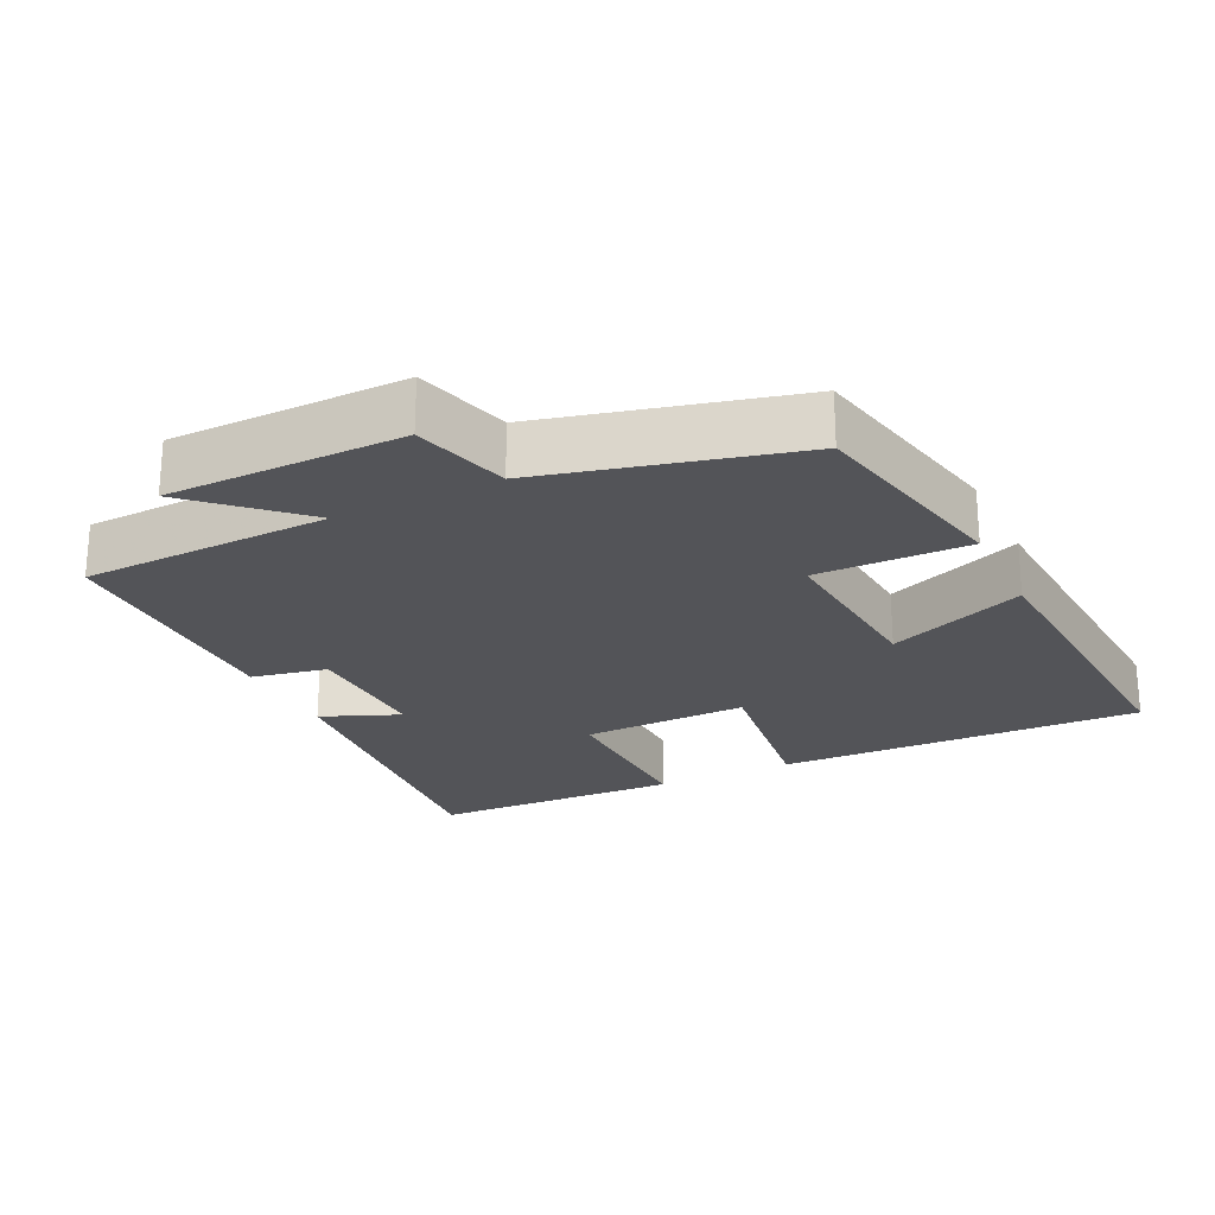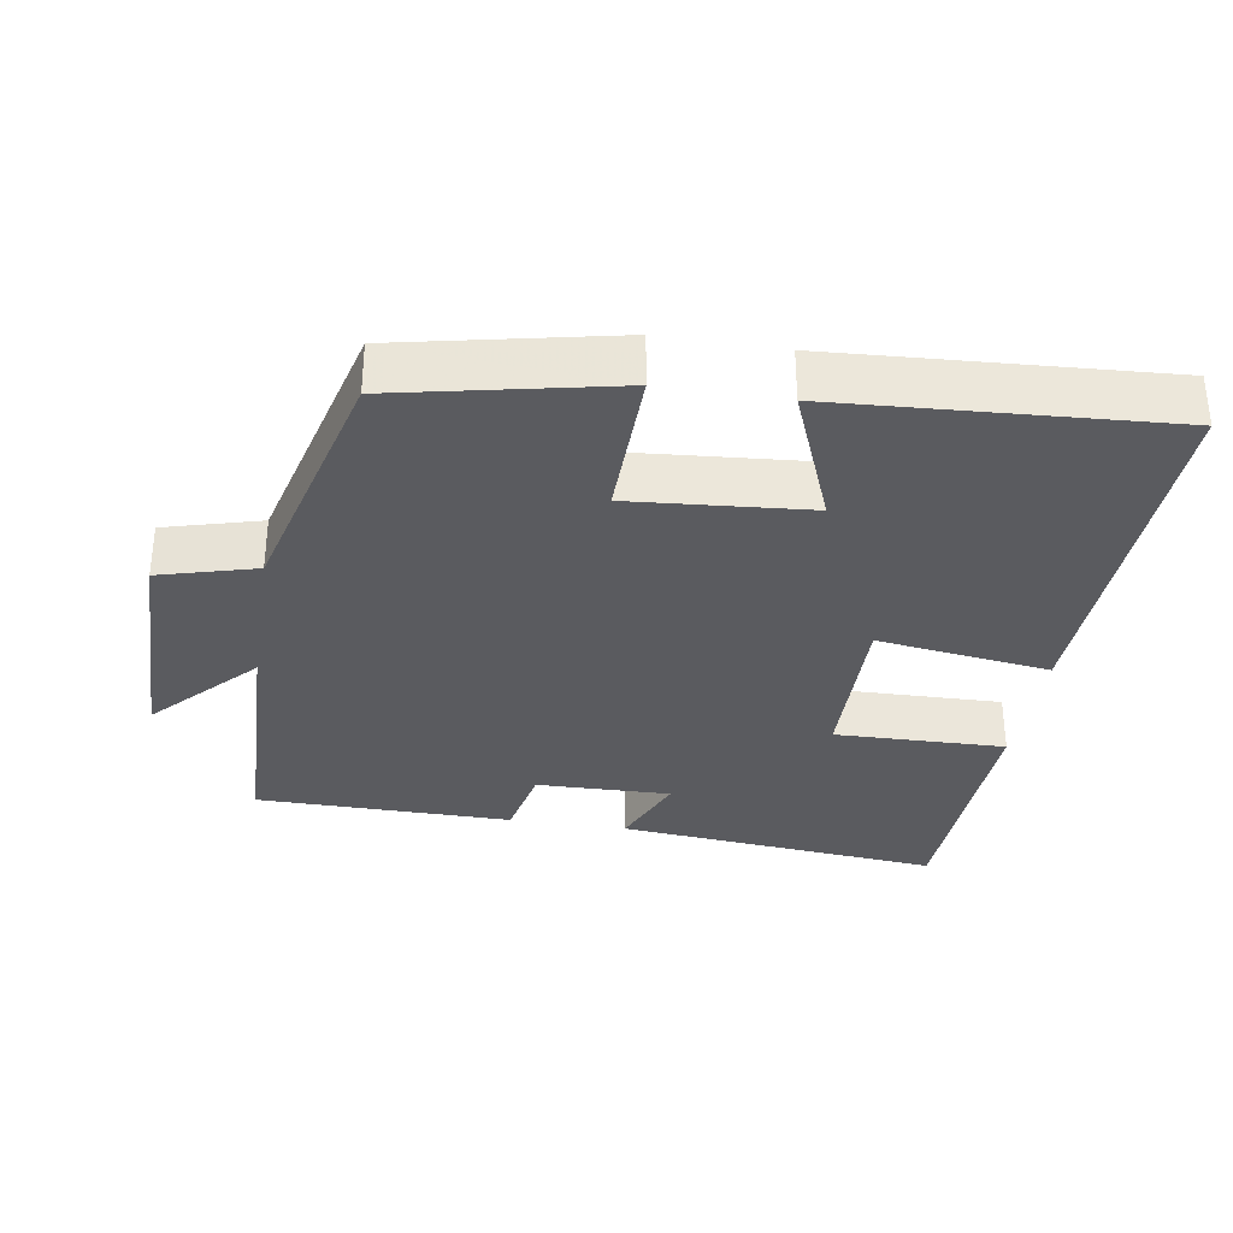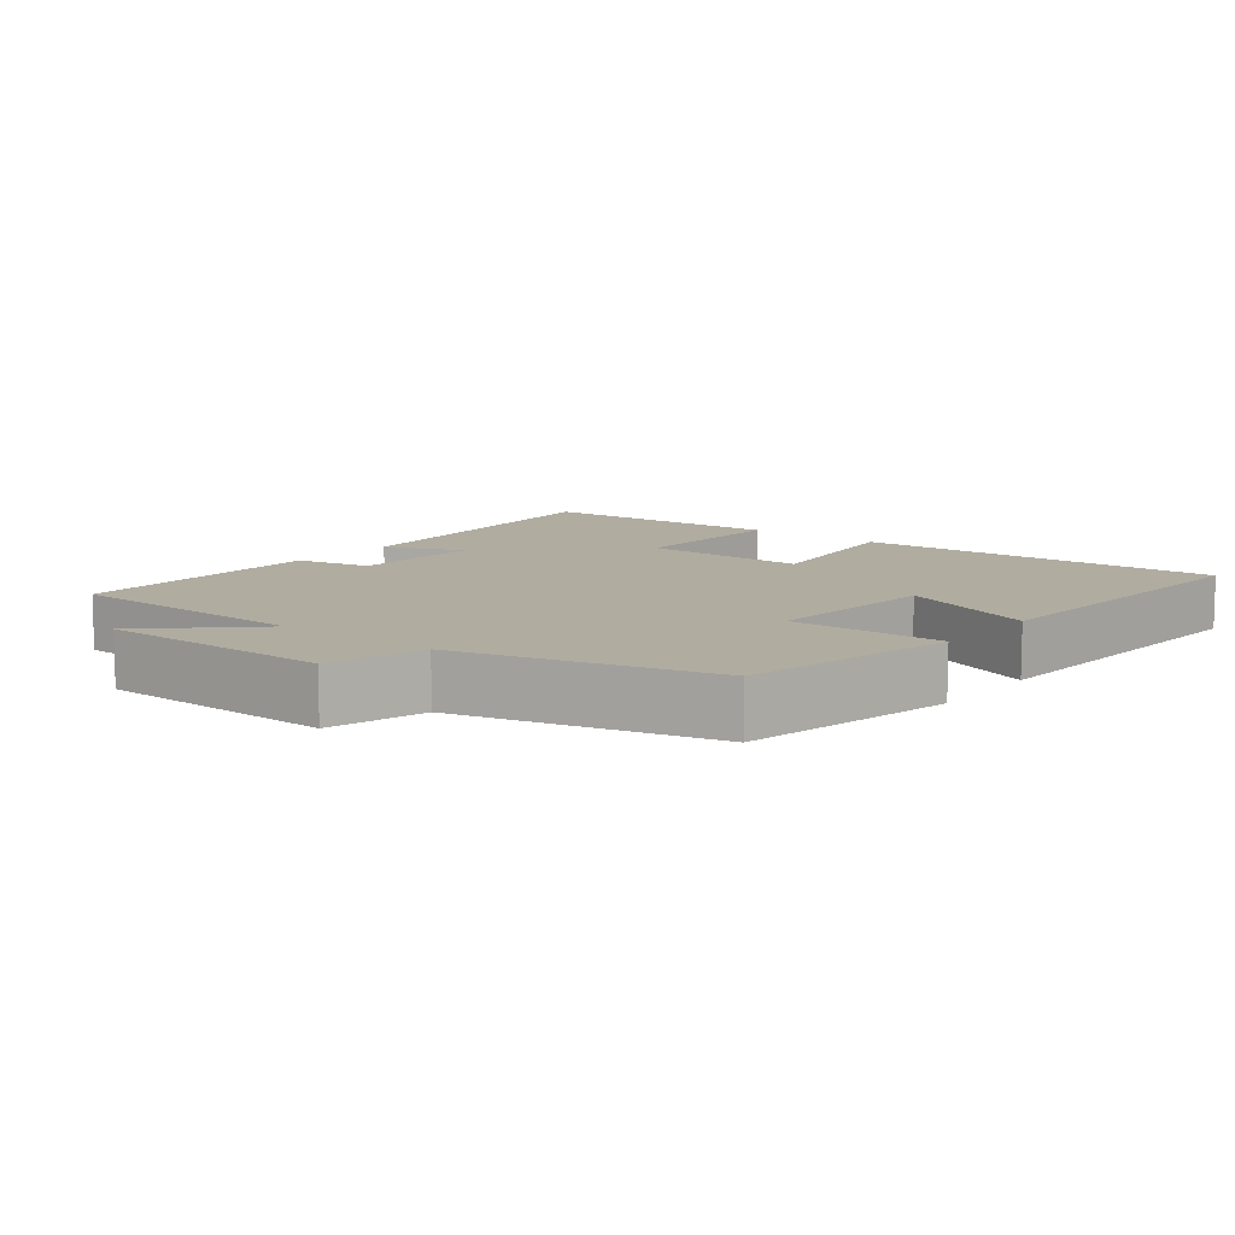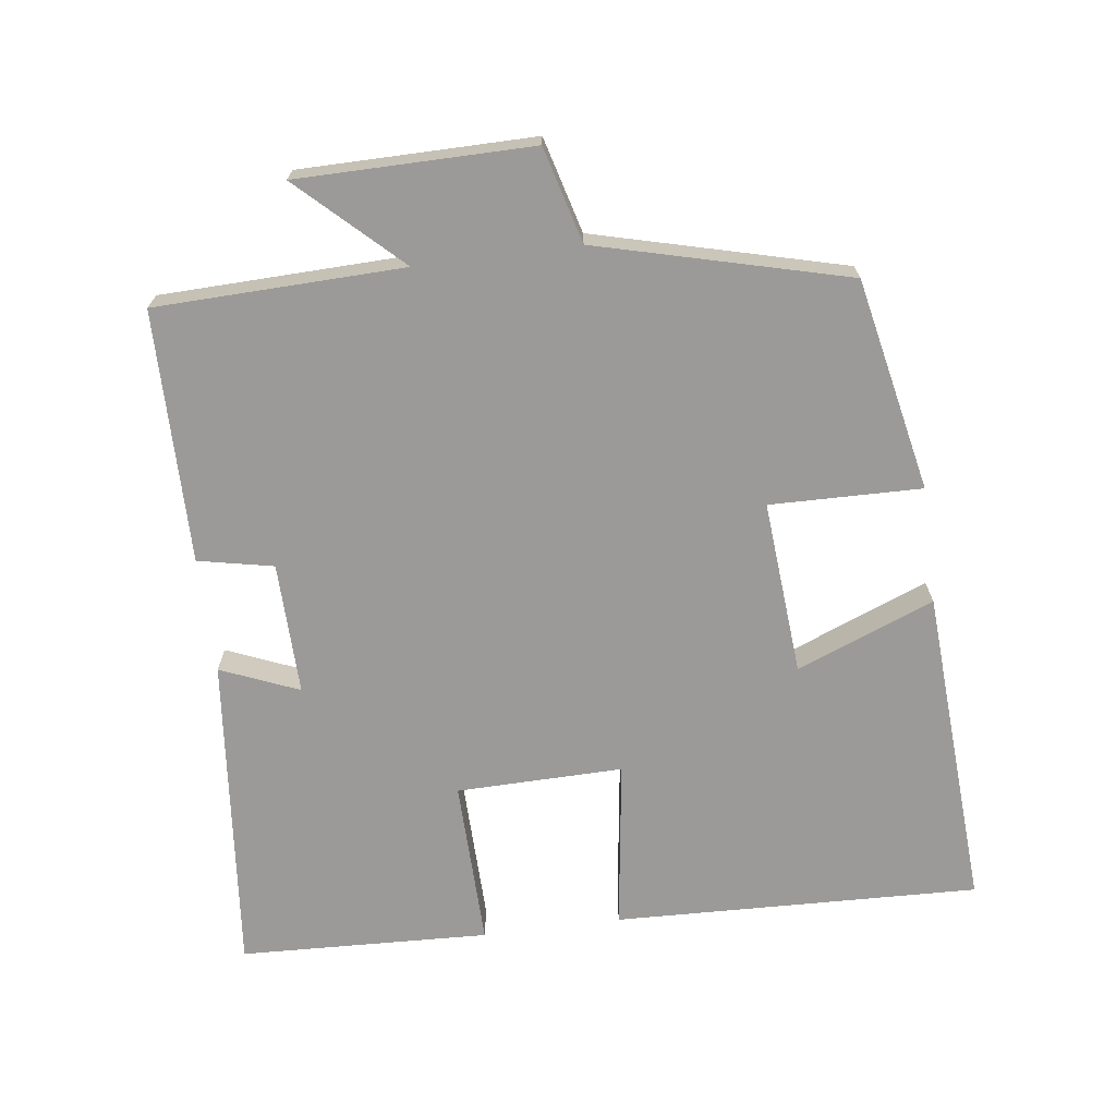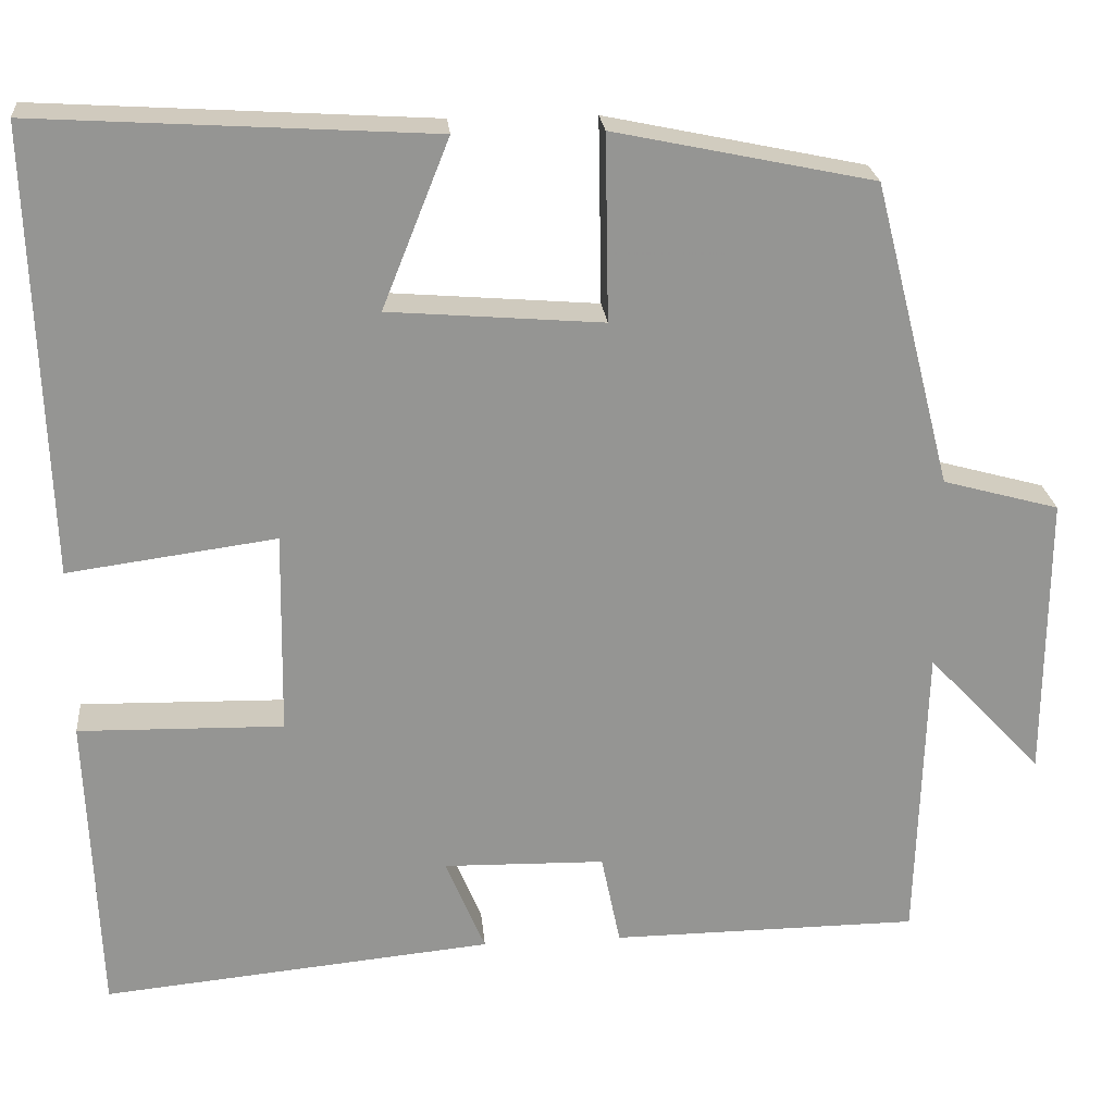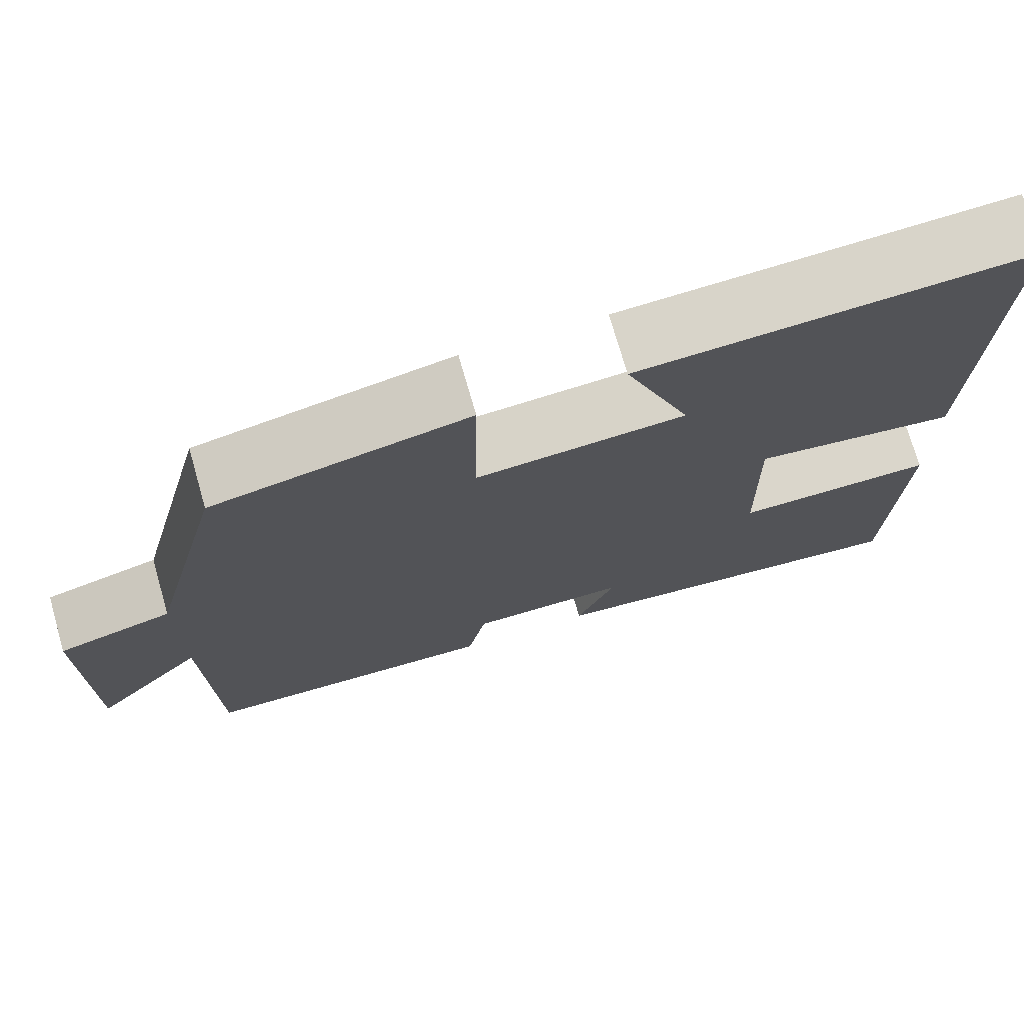
<metadata>
{"format":"obj","ext":"obj","renderer":"f3d","projection":"perspective","resolution":1024,"background":"white","views":[{"elev":-23.5,"azim":-63.9,"up":"+Y"},{"elev":-33.0,"azim":-9.1,"up":"+Y"},{"elev":9.9,"azim":-51.5,"up":"+Y"},{"elev":-69.4,"azim":-82.6,"up":"+Y"},{"elev":23.1,"azim":174.7,"up":"+Z"},{"elev":73.2,"azim":-16.0,"up":"+Z"}]}
</metadata>
<code>
v 0.486 0.07 -0.544
v 0.032 0.07 -0.5
v 0.078 0.07 -0.389
v -0.11 0.07 -0.393
v -0.132 0.07 -0.5
v -0.49 0.07 -0.497
v -0.5 0.07 -0.145
v -0.633 0.07 -0.286
v -0.635 0.07 0.046
v -0.5 0.07 0.083
v -0.409 0.07 0.437
v -0.108 0.07 0.5
v -0.112 0.07 0.285
v 0.136 0.07 0.305
v 0.058 0.07 0.5
v 0.517 0.07 0.528
v 0.5 0.07 0.009
v 0.258 0.07 0.042
v 0.262 0.07 -0.194
v 0.5 0.07 -0.189
v 0.486 0 -0.544
v 0.032 0 -0.5
v 0.078 0 -0.389
v -0.11 0 -0.393
v -0.132 0 -0.5
v -0.49 0 -0.497
v -0.5 0 -0.145
v -0.633 0 -0.286
v -0.635 0 0.046
v -0.5 0 0.083
v -0.409 0 0.437
v -0.108 0 0.5
v -0.112 0 0.285
v 0.136 0 0.305
v 0.058 0 0.5
v 0.517 0 0.528
v 0.5 0 0.009
v 0.258 0 0.042
v 0.262 0 -0.194
v 0.5 0 -0.189
f 19 20 1 2
f 18 19 2 3
f 15 16 17 18
f 14 15 18
f 13 14 18 3
f 10 11 12 13
f 10 13 3 4
f 7 8 9 10
f 6 7 10
f 4 5 6 10
f 22 21 40 39
f 23 22 39 38
f 38 37 36 35
f 38 35 34
f 23 38 34 33
f 33 32 31 30
f 24 23 33 30
f 30 29 28 27
f 30 27 26
f 30 26 25 24
f 1 21 22 2
f 2 22 23 3
f 3 23 24 4
f 4 24 25 5
f 5 25 26 6
f 6 26 27 7
f 7 27 28 8
f 8 28 29 9
f 9 29 30 10
f 10 30 31 11
f 11 31 32 12
f 12 32 33 13
f 13 33 34 14
f 14 34 35 15
f 15 35 36 16
f 16 36 37 17
f 17 37 38 18
f 18 38 39 19
f 19 39 40 20
f 20 40 21 1

</code>
